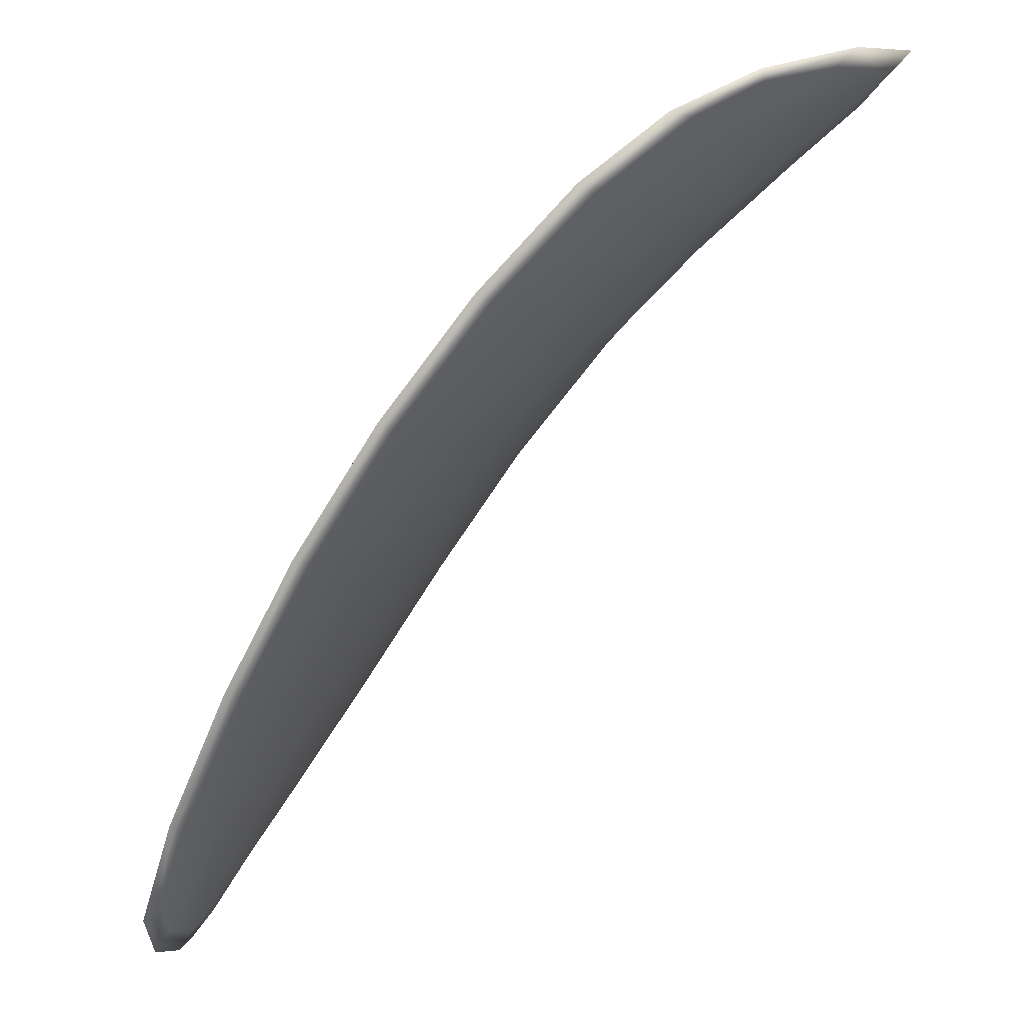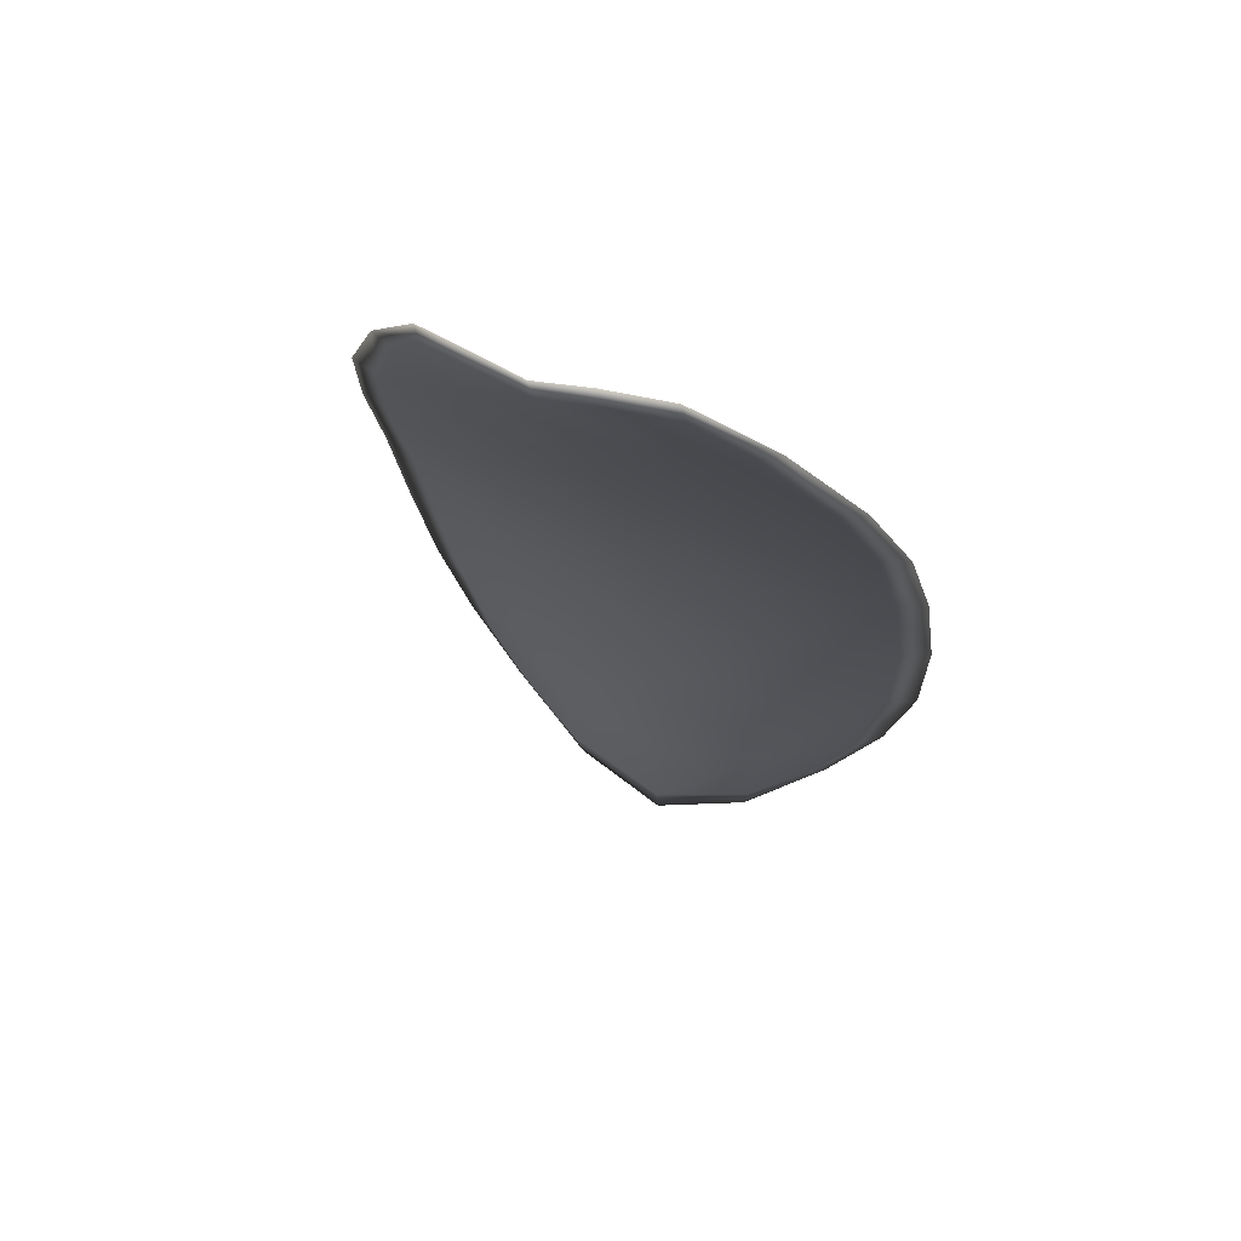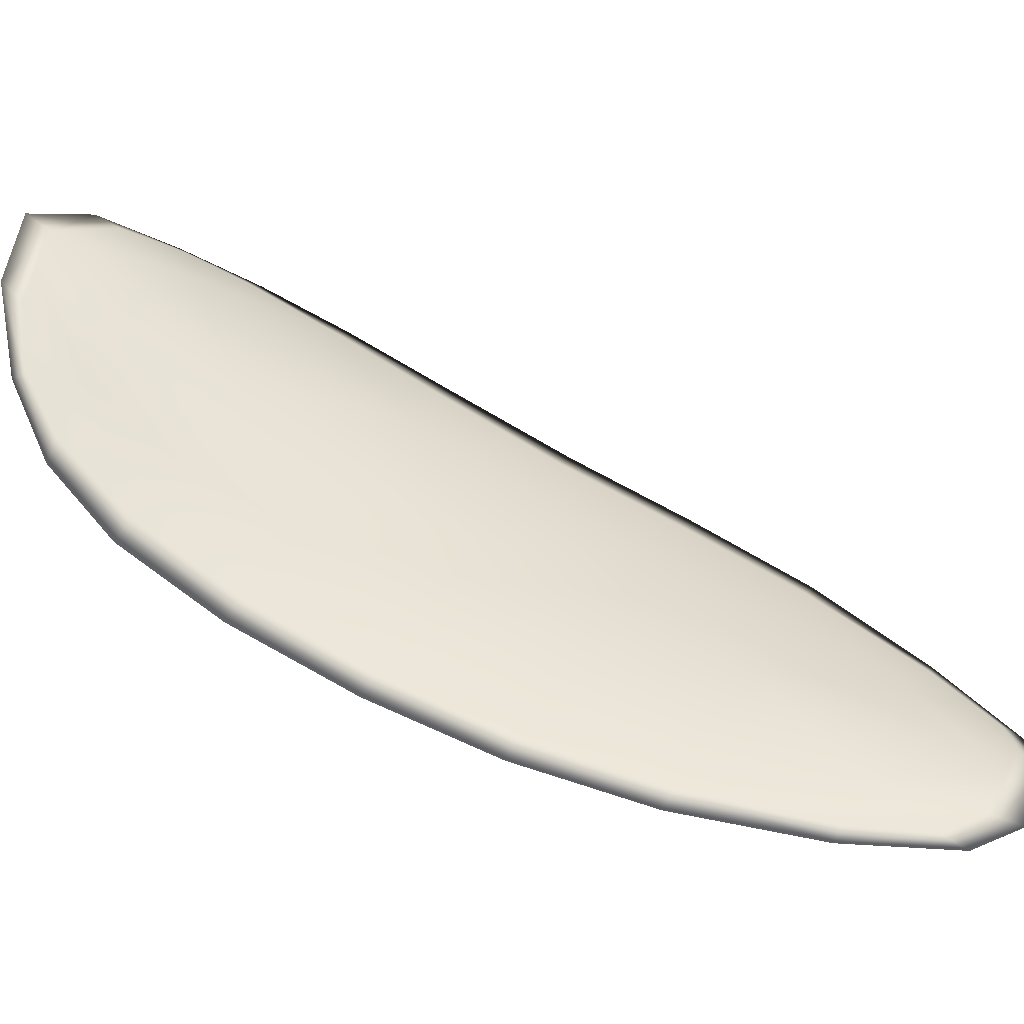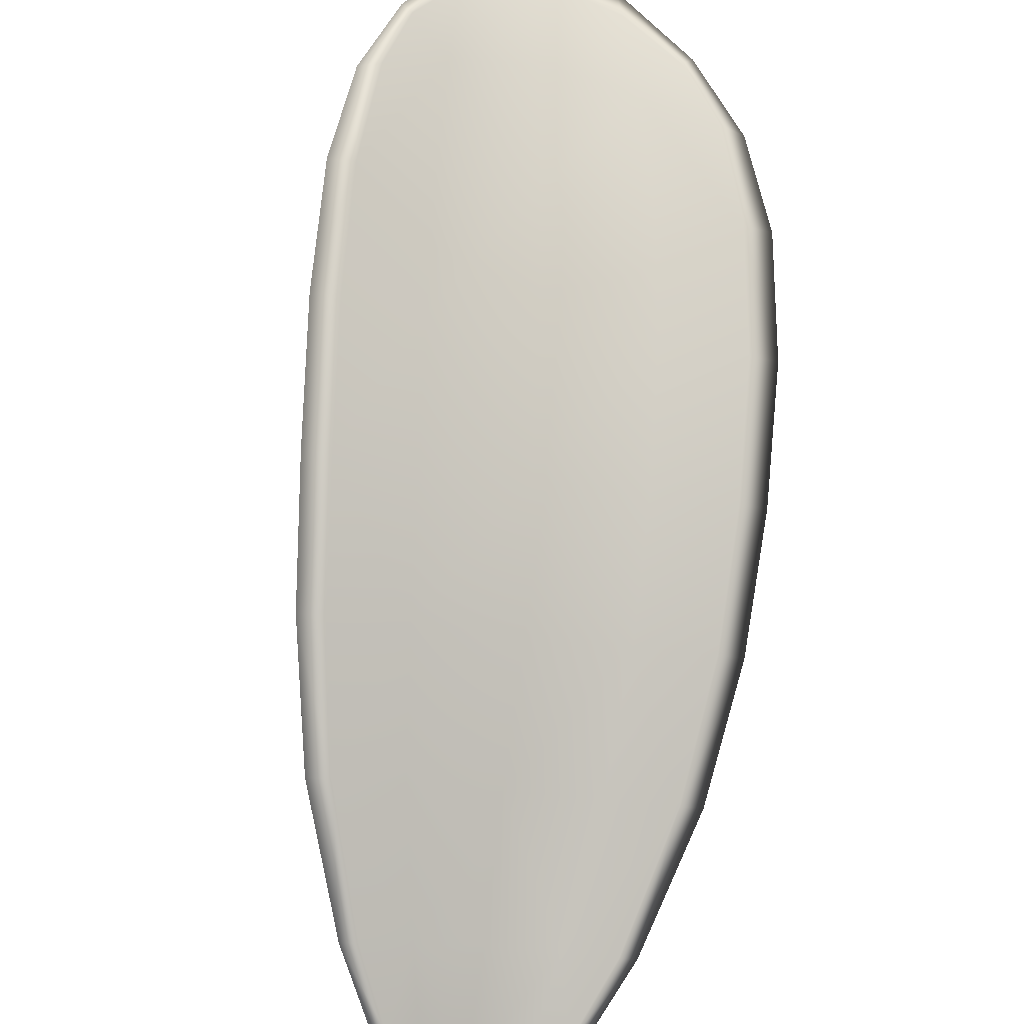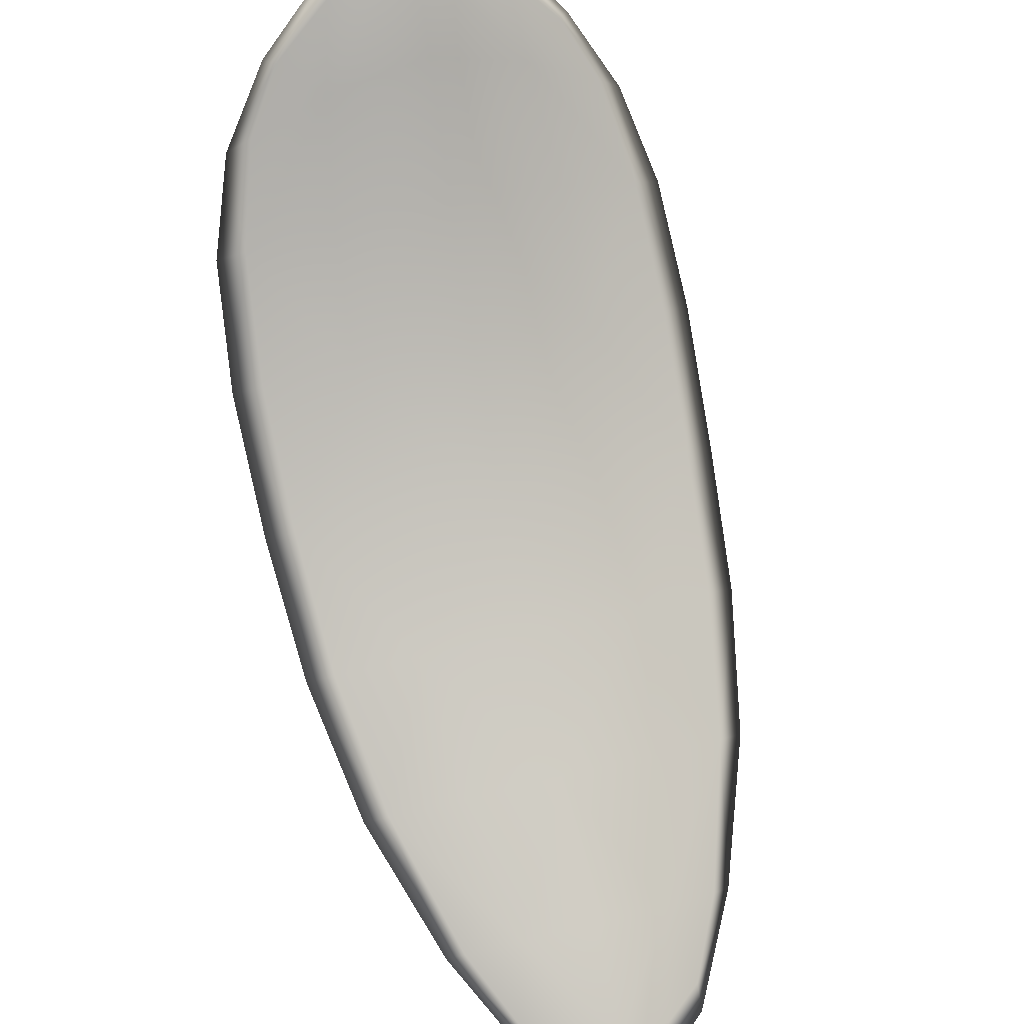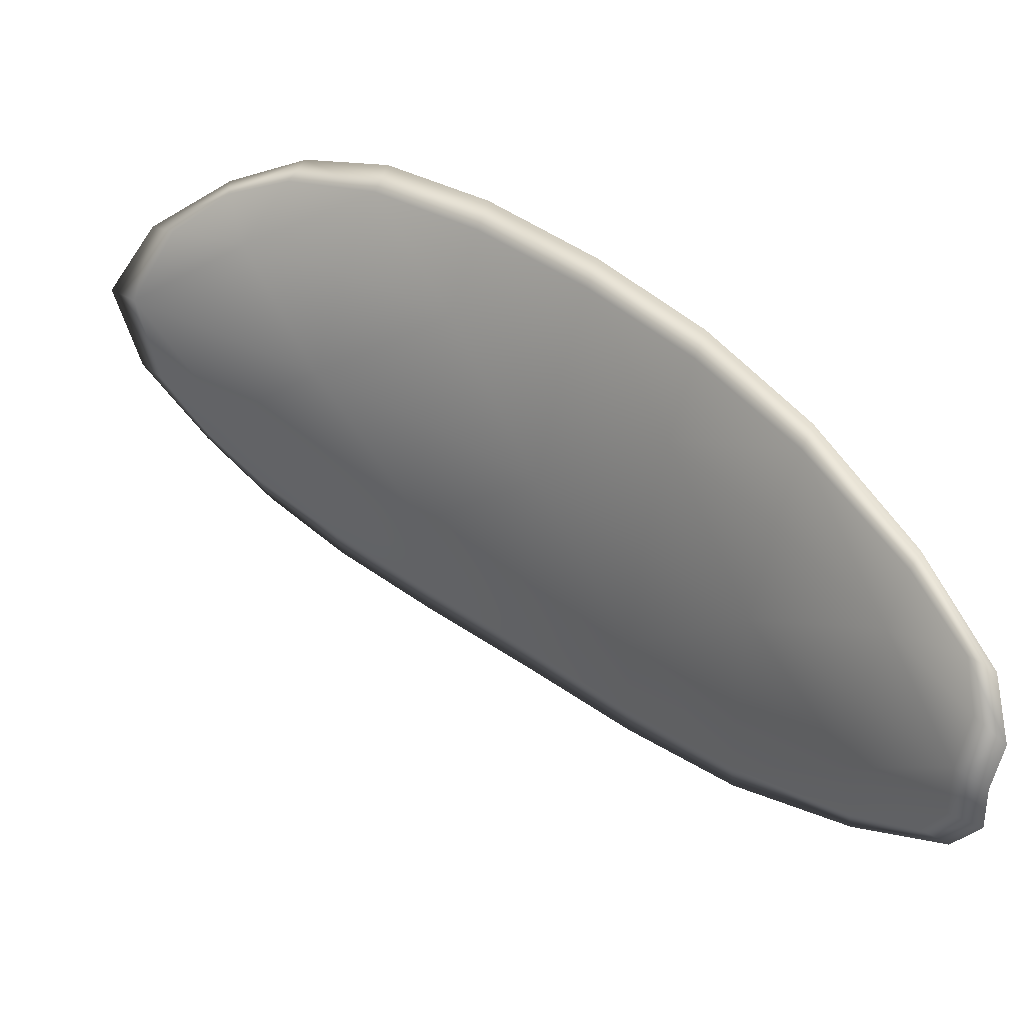
<metadata>
{"format":"obj","ext":"obj","renderer":"f3d","projection":"perspective","resolution":1024,"background":"white","views":[{"elev":-19.6,"azim":-105.2,"up":"+Y"},{"elev":-59.1,"azim":138.1,"up":"+Y"},{"elev":-1.6,"azim":-39.9,"up":"+Z"},{"elev":38.7,"azim":136.2,"up":"+Y"},{"elev":-43.0,"azim":-33.8,"up":"+Y"},{"elev":-42.8,"azim":49.9,"up":"+Y"}]}
</metadata>
<code>
v -2.446 0.7455 -1.138
v -2.445 0.7461 -1.136
v -2.443 0.7446 -1.138
v -2.445 0.744 -1.14
v -2.446 0.7437 -1.141
v -2.447 0.745 -1.139
v -2.447 0.7458 -1.138
v -2.447 0.7465 -1.137
v -2.446 0.7471 -1.135
v -2.443 0.7467 -1.136
v -2.441 0.7472 -1.136
v -2.44 0.7462 -1.137
v -2.441 0.7454 -1.137
v -2.444 0.7475 -1.135
v -2.443 0.7476 -1.135
v -2.436 0.7395 -1.142
v -2.435 0.7402 -1.141
v -2.434 0.7377 -1.143
v -2.435 0.7371 -1.143
v -2.437 0.7364 -1.144
v -2.438 0.7387 -1.143
v -2.44 0.7409 -1.142
v -2.438 0.7417 -1.141
v -2.436 0.7424 -1.14
v -2.44 0.7381 -1.144
v -2.438 0.7359 -1.145
v -2.439 0.7355 -1.146
v -2.441 0.7377 -1.145
v -2.443 0.7399 -1.144
v -2.442 0.7403 -1.143
v -2.443 0.7423 -1.141
v -2.442 0.7428 -1.14
v -2.445 0.7419 -1.143
v -2.439 0.7437 -1.139
v -2.438 0.7445 -1.138
v -2.434 0.7346 -1.145
v -2.433 0.735 -1.144
v -2.433 0.7334 -1.145
v -2.433 0.7326 -1.146
v -2.434 0.7322 -1.146
v -2.435 0.734 -1.145
v -2.436 0.7337 -1.146
v -2.435 0.732 -1.147
v -2.436 0.7323 -1.147
v -2.437 0.7334 -1.147
v -2.446 0.7453 -1.138
v -2.445 0.7459 -1.136
v -2.446 0.747 -1.135
v -2.447 0.7463 -1.137
v -2.448 0.7457 -1.138
v -2.447 0.7449 -1.139
v -2.446 0.7435 -1.141
v -2.445 0.7438 -1.14
v -2.443 0.7444 -1.138
v -2.443 0.7466 -1.136
v -2.441 0.7471 -1.136
v -2.443 0.7475 -1.135
v -2.444 0.7474 -1.135
v -2.441 0.7453 -1.137
v -2.44 0.7461 -1.137
v -2.436 0.7394 -1.142
v -2.435 0.7401 -1.141
v -2.436 0.7423 -1.14
v -2.438 0.7416 -1.14
v -2.44 0.7407 -1.141
v -2.438 0.7386 -1.143
v -2.437 0.7363 -1.144
v -2.435 0.737 -1.143
v -2.434 0.7376 -1.142
v -2.44 0.738 -1.144
v -2.442 0.7401 -1.143
v -2.443 0.7398 -1.144
v -2.441 0.7376 -1.145
v -2.439 0.7354 -1.146
v -2.438 0.7357 -1.145
v -2.444 0.7421 -1.141
v -2.442 0.7427 -1.14
v -2.445 0.7418 -1.143
v -2.44 0.7436 -1.139
v -2.438 0.7444 -1.138
v -2.434 0.7345 -1.144
v -2.433 0.735 -1.144
v -2.435 0.7339 -1.145
v -2.434 0.7321 -1.146
v -2.433 0.7325 -1.146
v -2.433 0.7334 -1.145
v -2.436 0.7335 -1.146
v -2.437 0.7333 -1.147
v -2.436 0.7322 -1.147
v -2.435 0.7319 -1.147
v -2.432 0.7352 -1.144
v -2.432 0.733 -1.145
v -2.433 0.7379 -1.142
v -2.433 0.7334 -1.145
v -2.434 0.7314 -1.147
v -2.435 0.7318 -1.147
v -2.433 0.7316 -1.146
v -2.436 0.7322 -1.147
v -2.448 0.7448 -1.14
v -2.448 0.7458 -1.138
v -2.447 0.7435 -1.141
v -2.448 0.7457 -1.138
v -2.445 0.7478 -1.134
v -2.443 0.7478 -1.135
v -2.447 0.7474 -1.135
v -2.443 0.7475 -1.135
v -2.441 0.7473 -1.136
v -2.439 0.7464 -1.137
v -2.433 0.7319 -1.146
v -2.437 0.7333 -1.147
v -2.44 0.7354 -1.147
v -2.448 0.7467 -1.136
v -2.445 0.7417 -1.143
v -2.444 0.7397 -1.144
v -2.437 0.7447 -1.138
v -2.436 0.7426 -1.14
v -2.434 0.7403 -1.141
v -2.442 0.7375 -1.146
f 1 2 3
f 1 3 4
f 1 4 5
f 1 5 6
f 1 6 7
f 1 7 8
f 1 8 9
f 1 9 2
f 10 11 12
f 10 12 13
f 10 13 3
f 10 3 2
f 10 2 9
f 10 9 14
f 10 14 15
f 10 15 11
f 16 17 18
f 16 18 19
f 16 19 20
f 16 20 21
f 16 21 22
f 16 22 23
f 16 23 24
f 16 24 17
f 25 21 20
f 25 20 26
f 25 26 27
f 25 27 28
f 25 28 29
f 25 29 30
f 25 30 22
f 25 22 21
f 31 32 22
f 31 22 30
f 31 30 29
f 31 29 33
f 31 33 5
f 31 5 4
f 31 4 3
f 31 3 32
f 34 35 24
f 34 24 23
f 34 23 22
f 34 22 32
f 34 32 3
f 34 3 13
f 34 13 12
f 34 12 35
f 36 37 38
f 36 38 39
f 36 39 40
f 36 40 41
f 36 41 20
f 36 20 19
f 36 19 18
f 36 18 37
f 42 41 40
f 42 40 43
f 42 43 44
f 42 44 45
f 42 45 27
f 42 27 26
f 42 26 20
f 42 20 41
f 46 47 48
f 46 48 49
f 46 49 50
f 46 50 51
f 46 51 52
f 46 52 53
f 46 53 54
f 46 54 47
f 55 56 57
f 55 57 58
f 55 58 48
f 55 48 47
f 55 47 54
f 55 54 59
f 55 59 60
f 55 60 56
f 61 62 63
f 61 63 64
f 61 64 65
f 61 65 66
f 61 66 67
f 61 67 68
f 61 68 69
f 61 69 62
f 70 66 65
f 70 65 71
f 70 71 72
f 70 72 73
f 70 73 74
f 70 74 75
f 70 75 67
f 70 67 66
f 76 77 54
f 76 54 53
f 76 53 52
f 76 52 78
f 76 78 72
f 76 72 71
f 76 71 65
f 76 65 77
f 79 80 60
f 79 60 59
f 79 59 54
f 79 54 77
f 79 77 65
f 79 65 64
f 79 64 63
f 79 63 80
f 81 82 69
f 81 69 68
f 81 68 67
f 81 67 83
f 81 83 84
f 81 84 85
f 81 85 86
f 81 86 82
f 87 83 67
f 87 67 75
f 87 75 74
f 87 74 88
f 87 88 89
f 87 89 90
f 87 90 84
f 87 84 83
f 91 92 38
f 91 38 37
f 91 37 18
f 91 18 93
f 91 93 69
f 91 69 82
f 91 82 94
f 91 94 92
f 95 96 44
f 95 44 43
f 95 43 40
f 95 40 97
f 95 97 84
f 95 84 90
f 95 90 98
f 95 98 96
f 99 100 7
f 99 7 6
f 99 6 5
f 99 5 101
f 99 101 52
f 99 52 51
f 99 51 102
f 99 102 100
f 103 104 15
f 103 15 14
f 103 14 9
f 103 9 105
f 103 105 48
f 103 48 58
f 103 58 106
f 103 106 104
f 107 108 12
f 107 12 11
f 107 11 15
f 107 15 104
f 107 104 106
f 107 106 56
f 107 56 60
f 107 60 108
f 109 97 40
f 109 40 39
f 109 39 38
f 109 38 92
f 109 92 94
f 109 94 85
f 109 85 84
f 109 84 97
f 110 111 27
f 110 27 45
f 110 45 44
f 110 44 96
f 110 96 98
f 110 98 88
f 110 88 74
f 110 74 111
f 112 105 9
f 112 9 8
f 112 8 7
f 112 7 100
f 112 100 102
f 112 102 49
f 112 49 48
f 112 48 105
f 113 101 5
f 113 5 33
f 113 33 29
f 113 29 114
f 113 114 72
f 113 72 78
f 113 78 52
f 113 52 101
f 115 116 24
f 115 24 35
f 115 35 12
f 115 12 108
f 115 108 60
f 115 60 80
f 115 80 63
f 115 63 116
f 117 93 18
f 117 18 17
f 117 17 24
f 117 24 116
f 117 116 63
f 117 63 62
f 117 62 69
f 117 69 93
f 118 114 29
f 118 29 28
f 118 28 27
f 118 27 111
f 118 111 74
f 118 74 73
f 118 73 72
f 118 72 114

</code>
